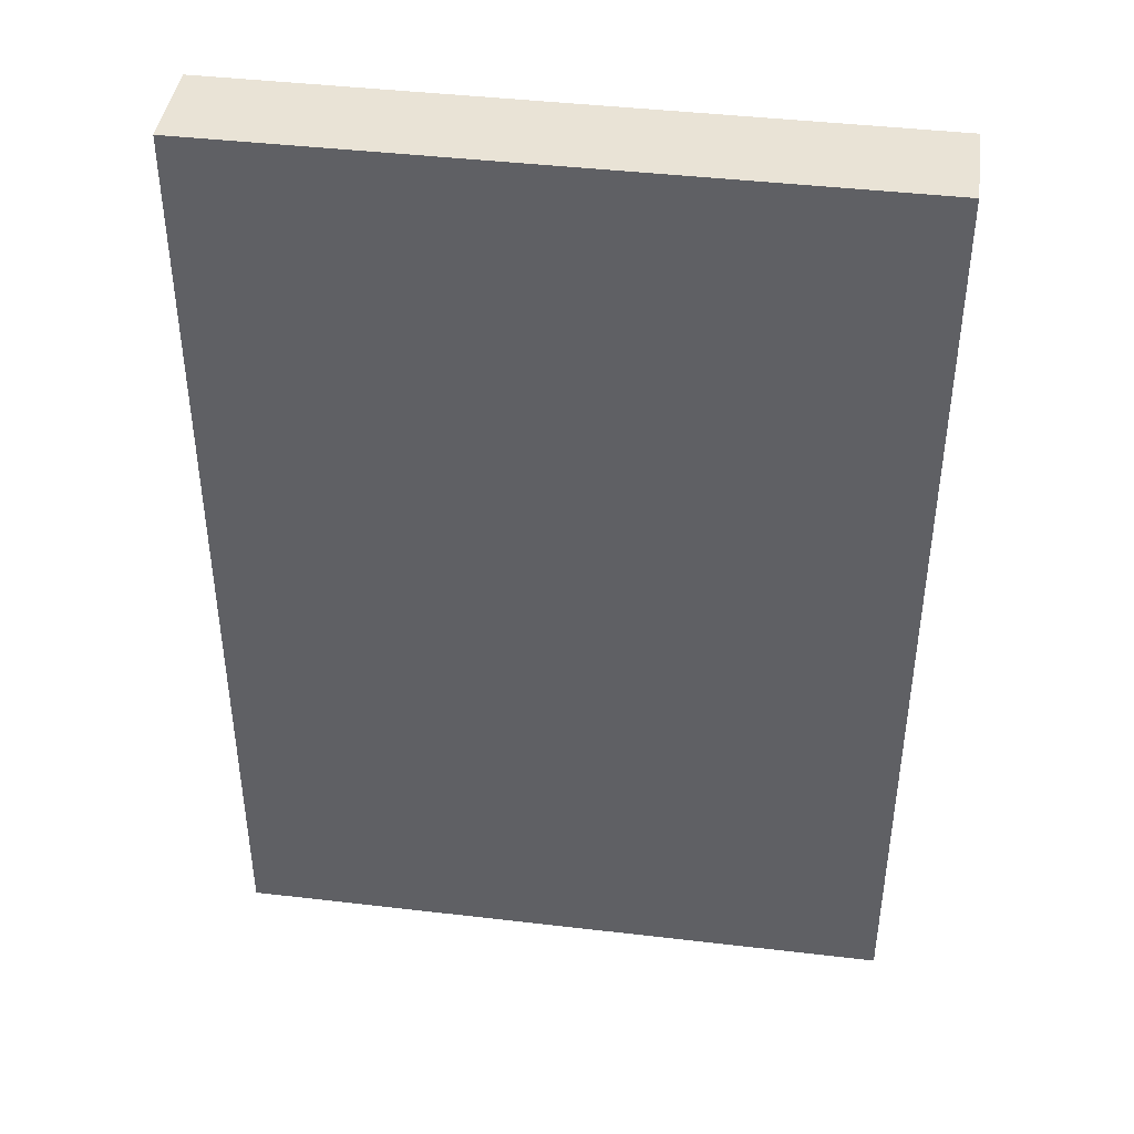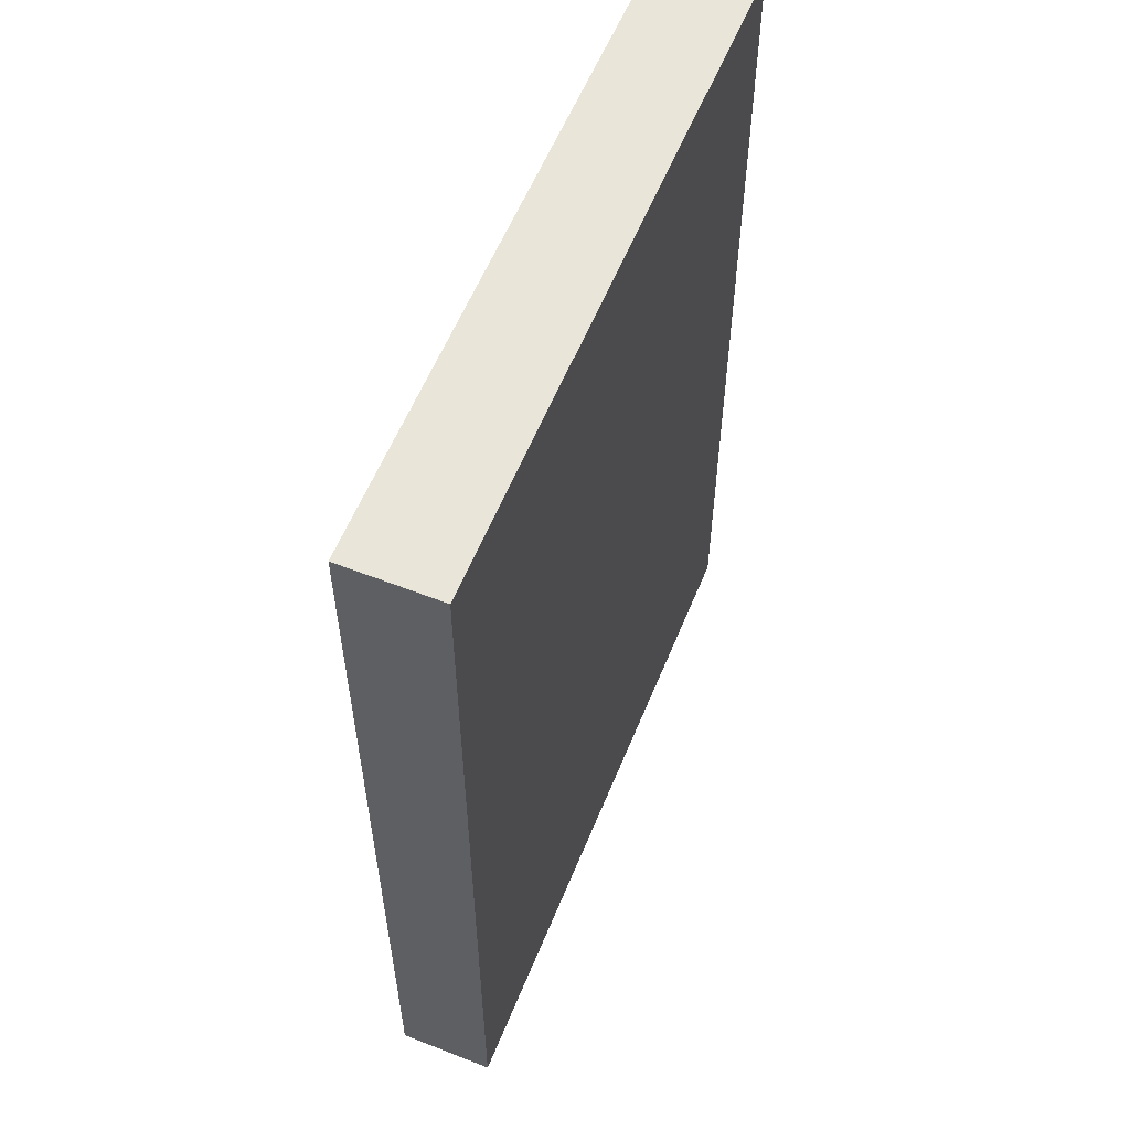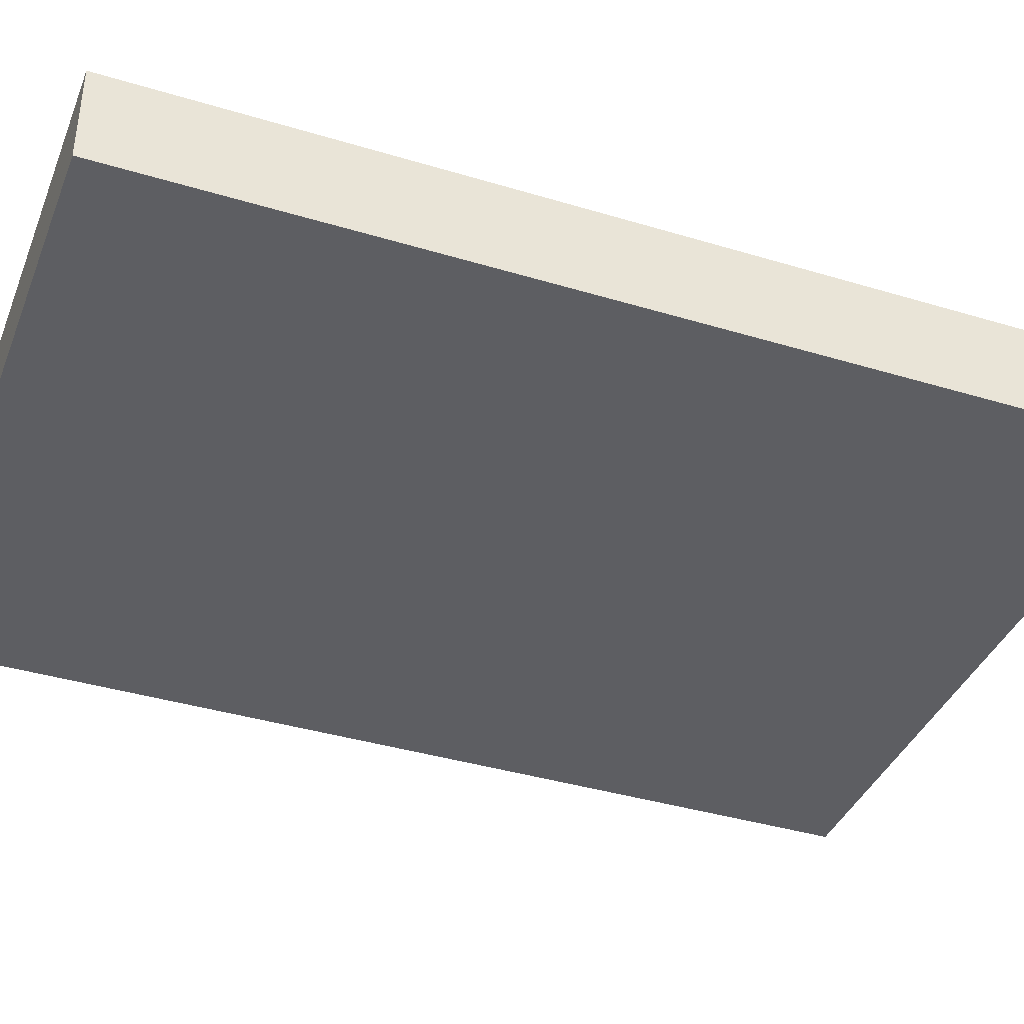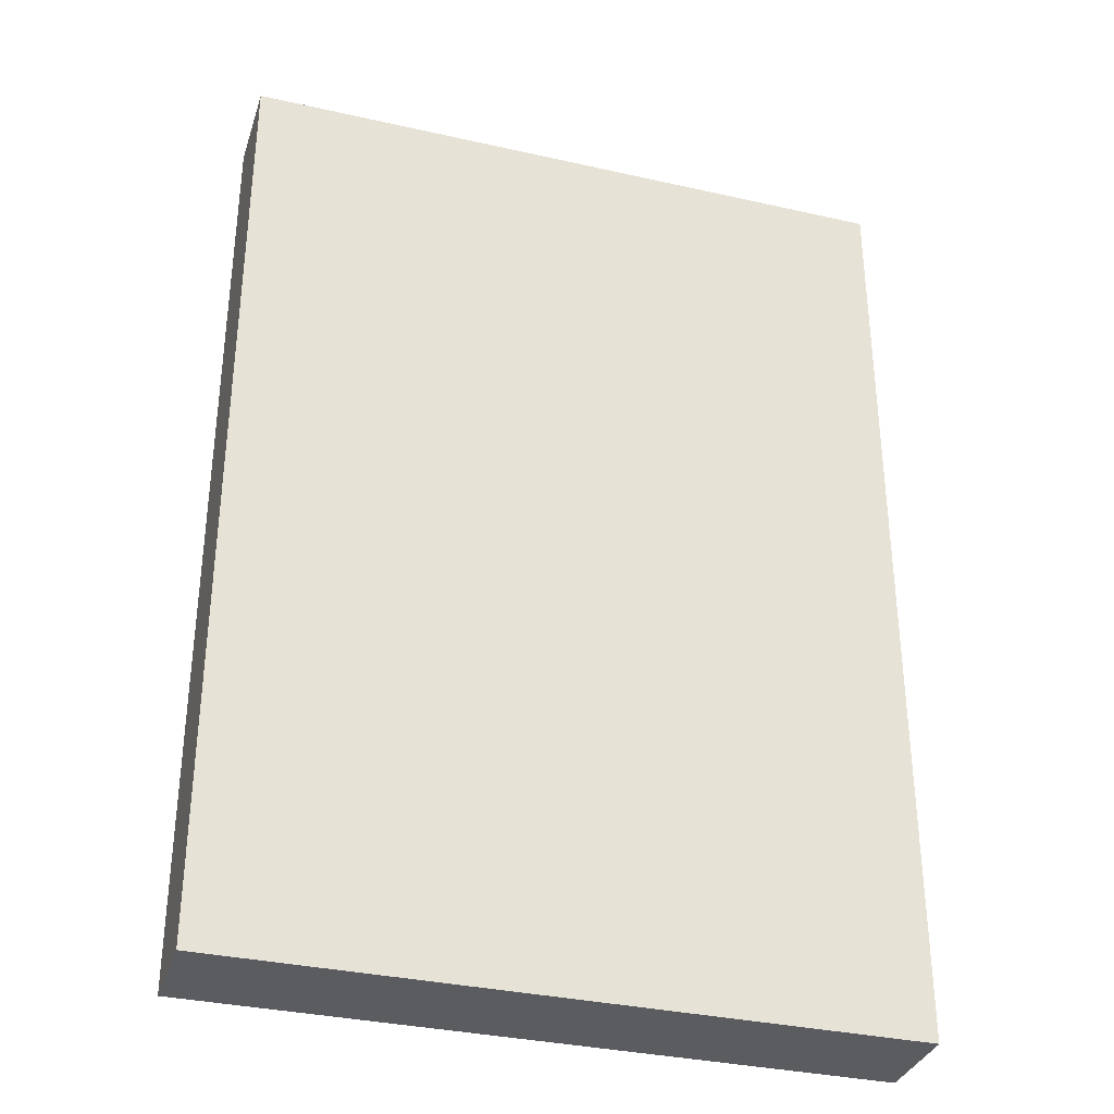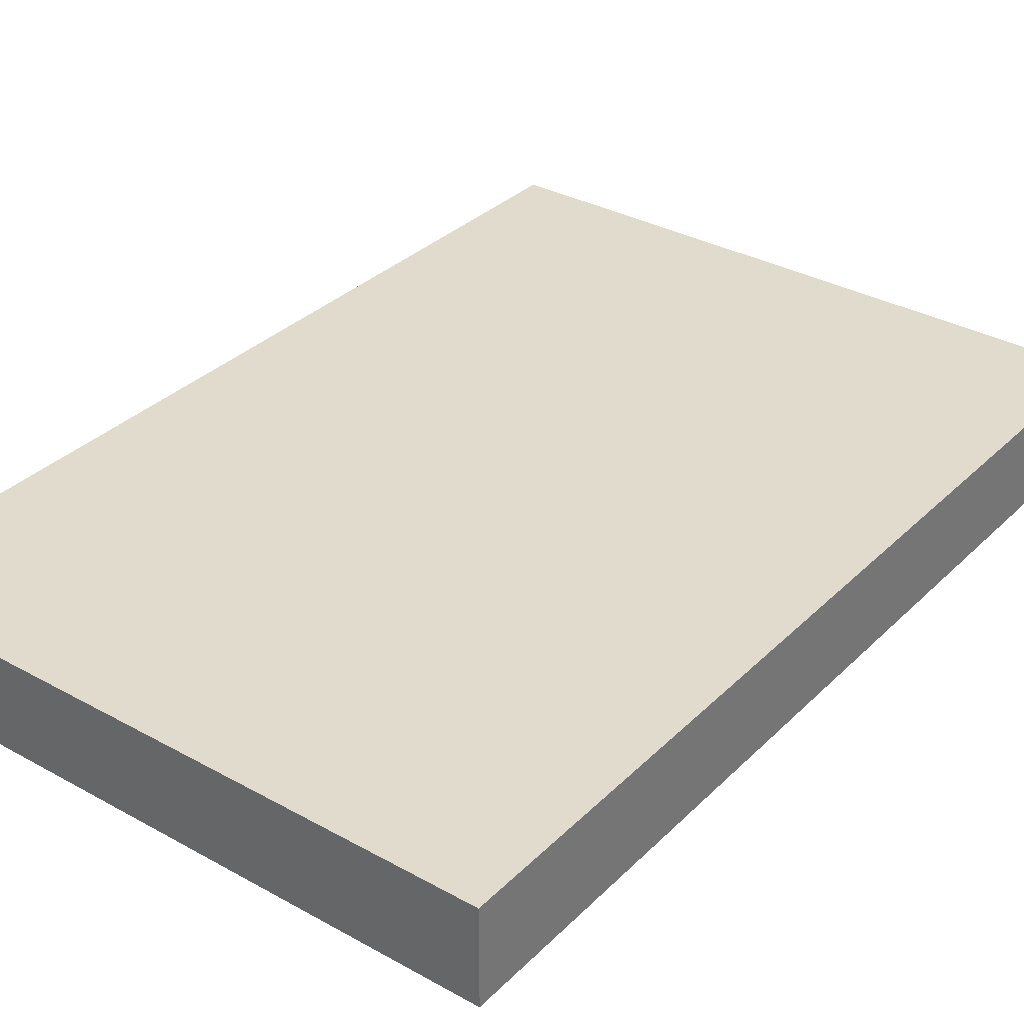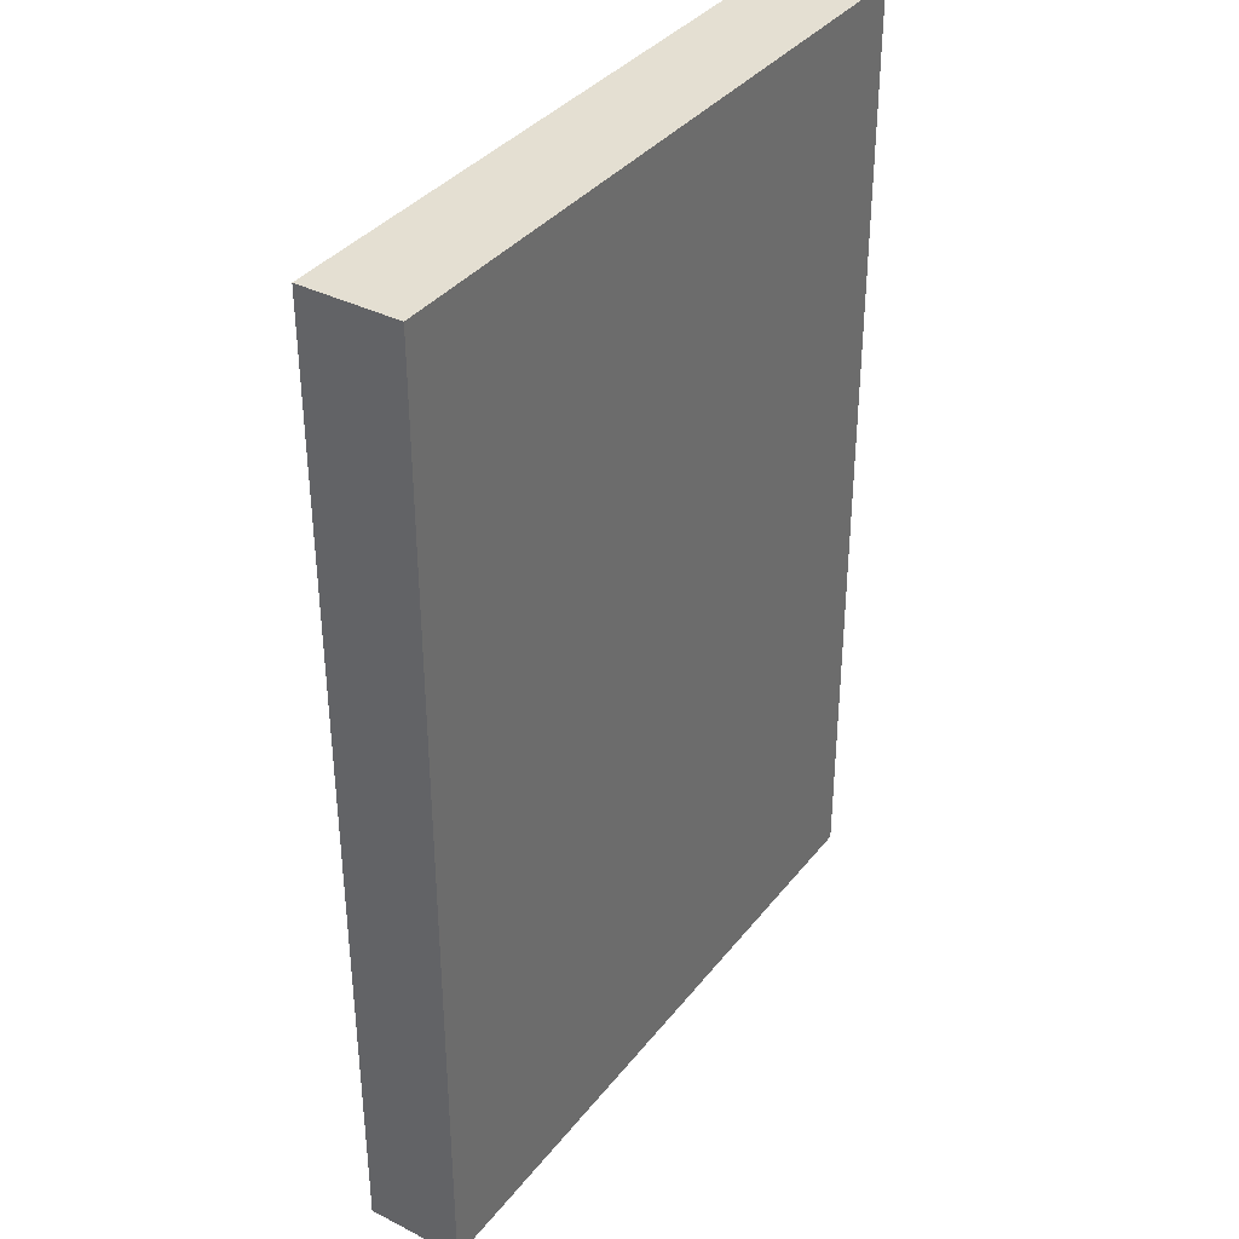
<metadata>
{"format":"obj","ext":"obj","renderer":"f3d","projection":"perspective","resolution":1024,"background":"white","views":[{"elev":42.3,"azim":8.0,"up":"+Z"},{"elev":58.3,"azim":-67.9,"up":"+Z"},{"elev":-39.1,"azim":-110.7,"up":"+Y"},{"elev":-34.0,"azim":-17.0,"up":"+Z"},{"elev":33.2,"azim":37.3,"up":"+Y"},{"elev":36.9,"azim":123.3,"up":"+Z"}]}
</metadata>
<code>
o Patch
v -0.2 1.6 0.4
v -0.2 1.6 -0.6
v -0.2 1.7 0.4
v -0.2 1.7 -0.6
v 0.5 1.6 0.4
v 0.5 1.6 -0.6
v 0.5 1.7 0.4
v 0.5 1.7 -0.6
v -0.2 1.6 0.4
v -0.2 1.7 0.4
v 0.5 1.6 0.4
v 0.5 1.7 0.4
v -0.2 1.6 -0.6
v -0.2 1.7 -0.6
v 0.5 1.6 -0.6
v 0.5 1.7 -0.6
v -0.2 1.6 0.4
v 0.5 1.6 0.4
v -0.1 1.6 0.3
v 0.4 1.6 0.3
v -0.1 1.6 -0.5
v 0.4 1.6 -0.5
v -0.2 1.6 -0.6
v 0.5 1.6 -0.6
v -0.2 1.7 0.4
v 0.5 1.7 0.4
v -0.1 1.7 0.3
v 0.4 1.7 0.3
v -0.1 1.7 -0.5
v 0.4 1.7 -0.5
v -0.2 1.7 -0.6
v 0.5 1.7 -0.6
f 3 2 1
f 4 2 3
f 5 6 7
f 7 6 8
f 11 10 9
f 12 10 11
f 13 14 15
f 15 14 16
f 19 18 17
f 20 18 19
f 21 19 17
f 21 20 19
f 22 18 20
f 22 20 21
f 23 21 17
f 23 22 21
f 24 18 22
f 24 22 23
f 25 26 27
f 27 26 28
f 25 27 29
f 27 28 29
f 28 26 30
f 29 28 30
f 25 29 31
f 29 30 31
f 30 26 32
f 31 30 32

</code>
